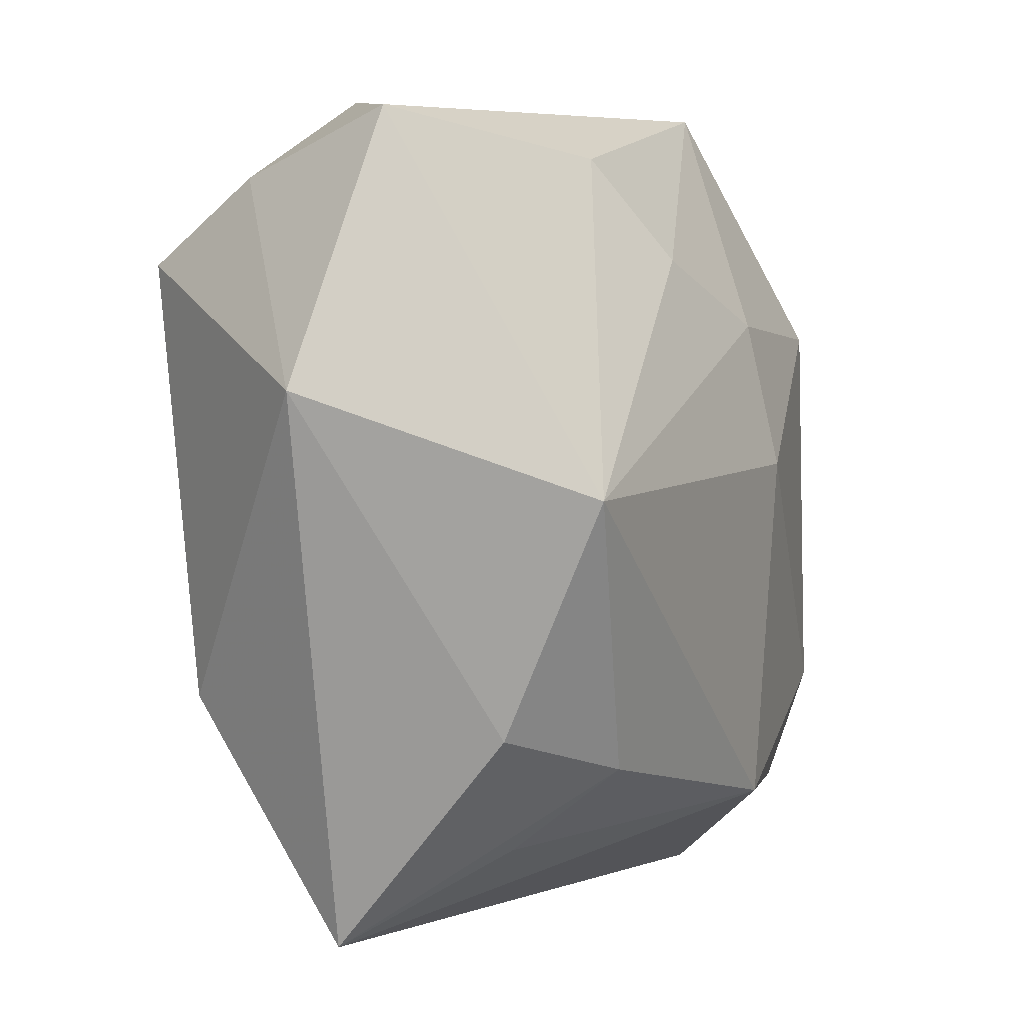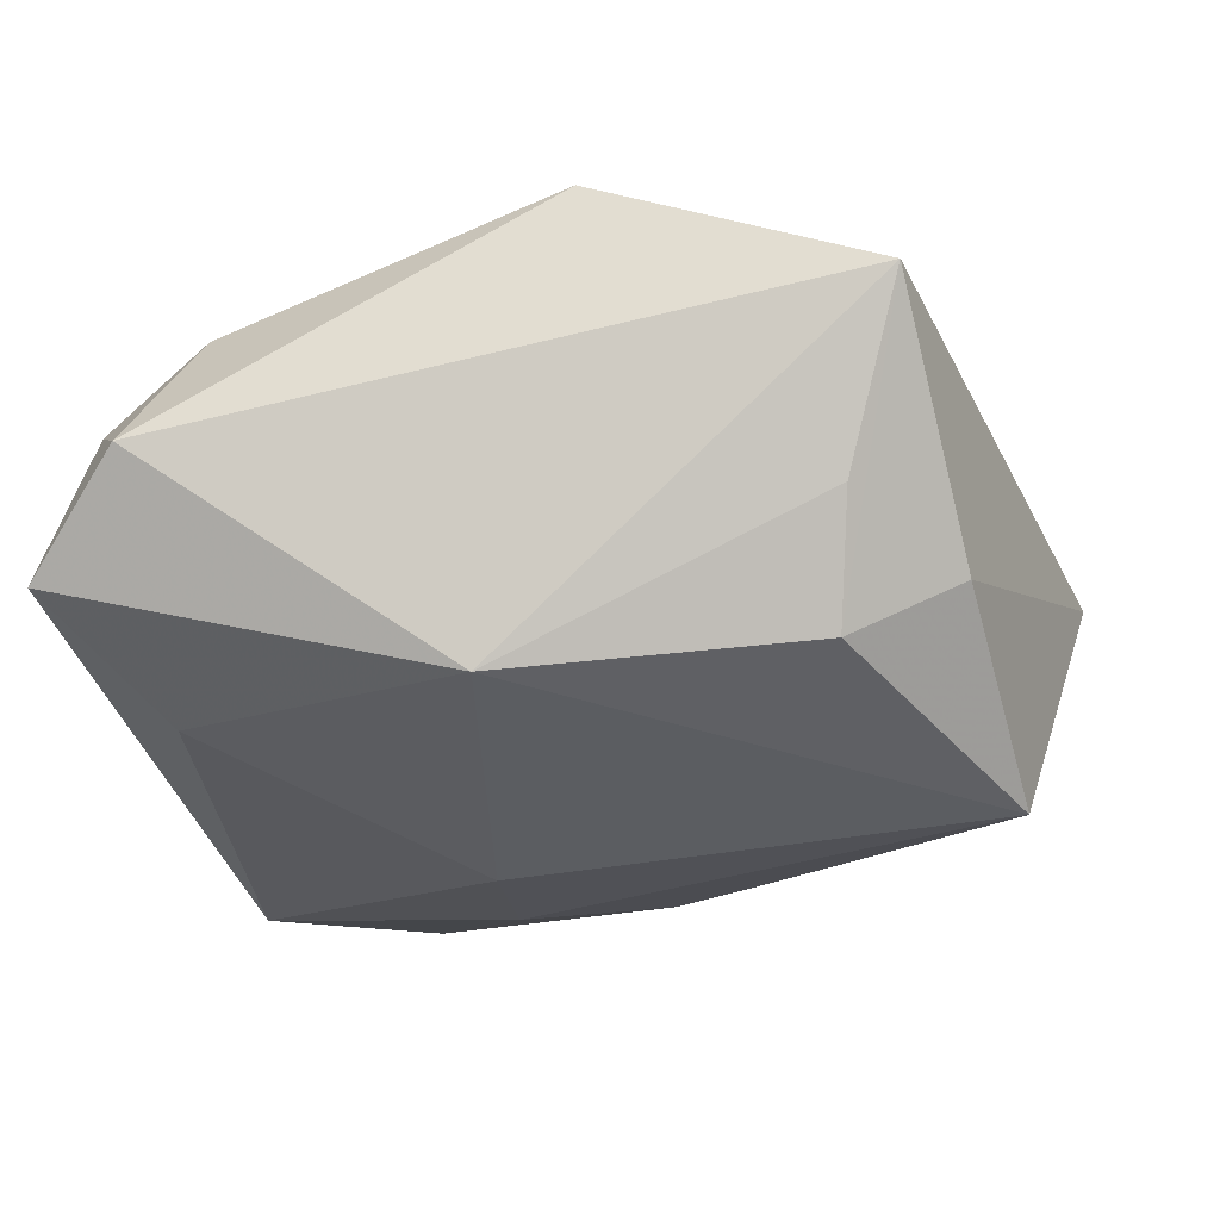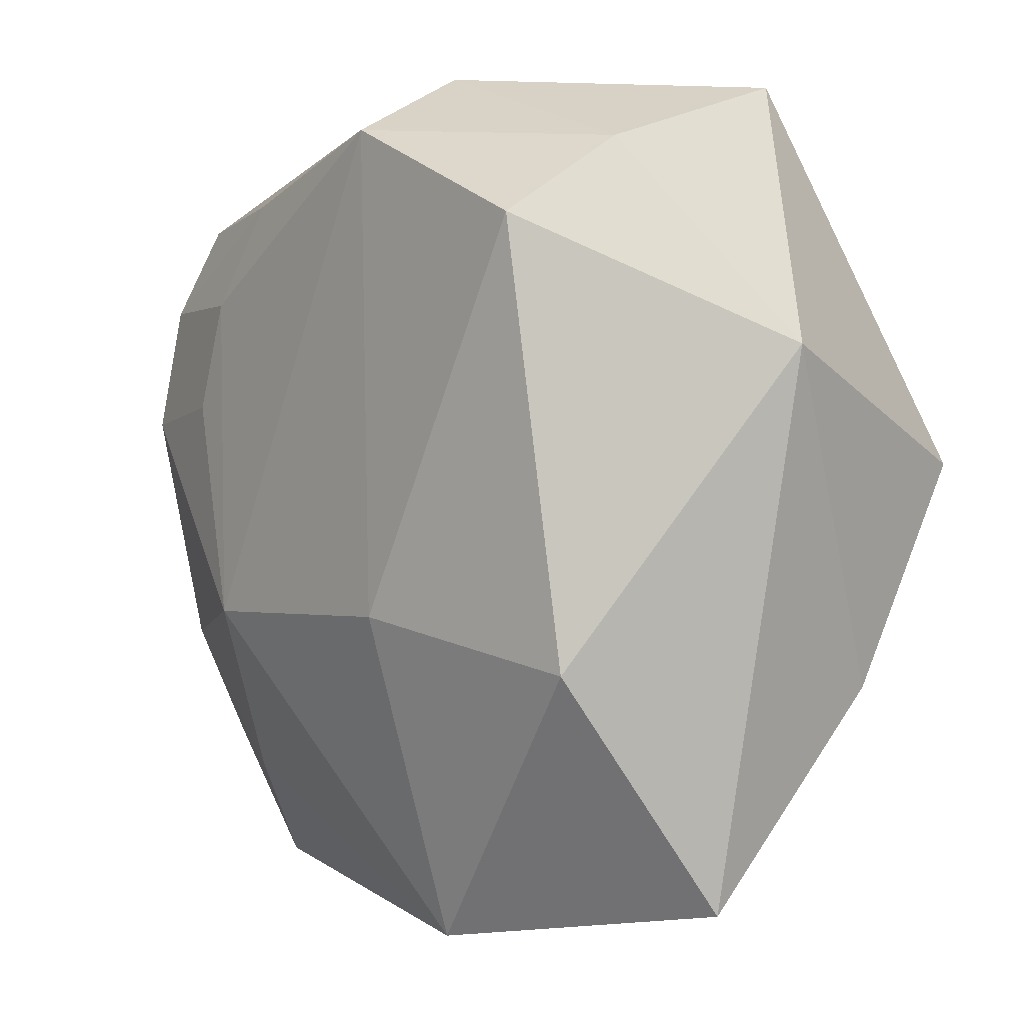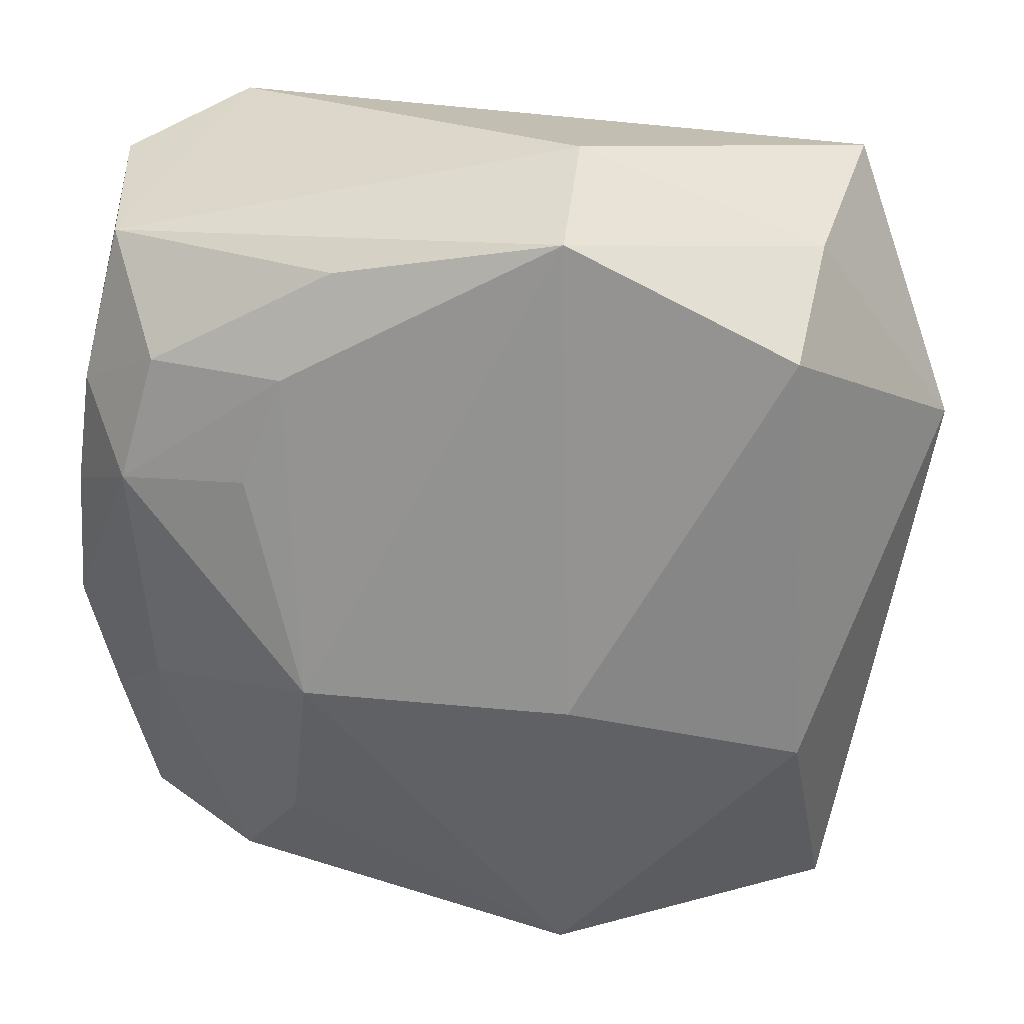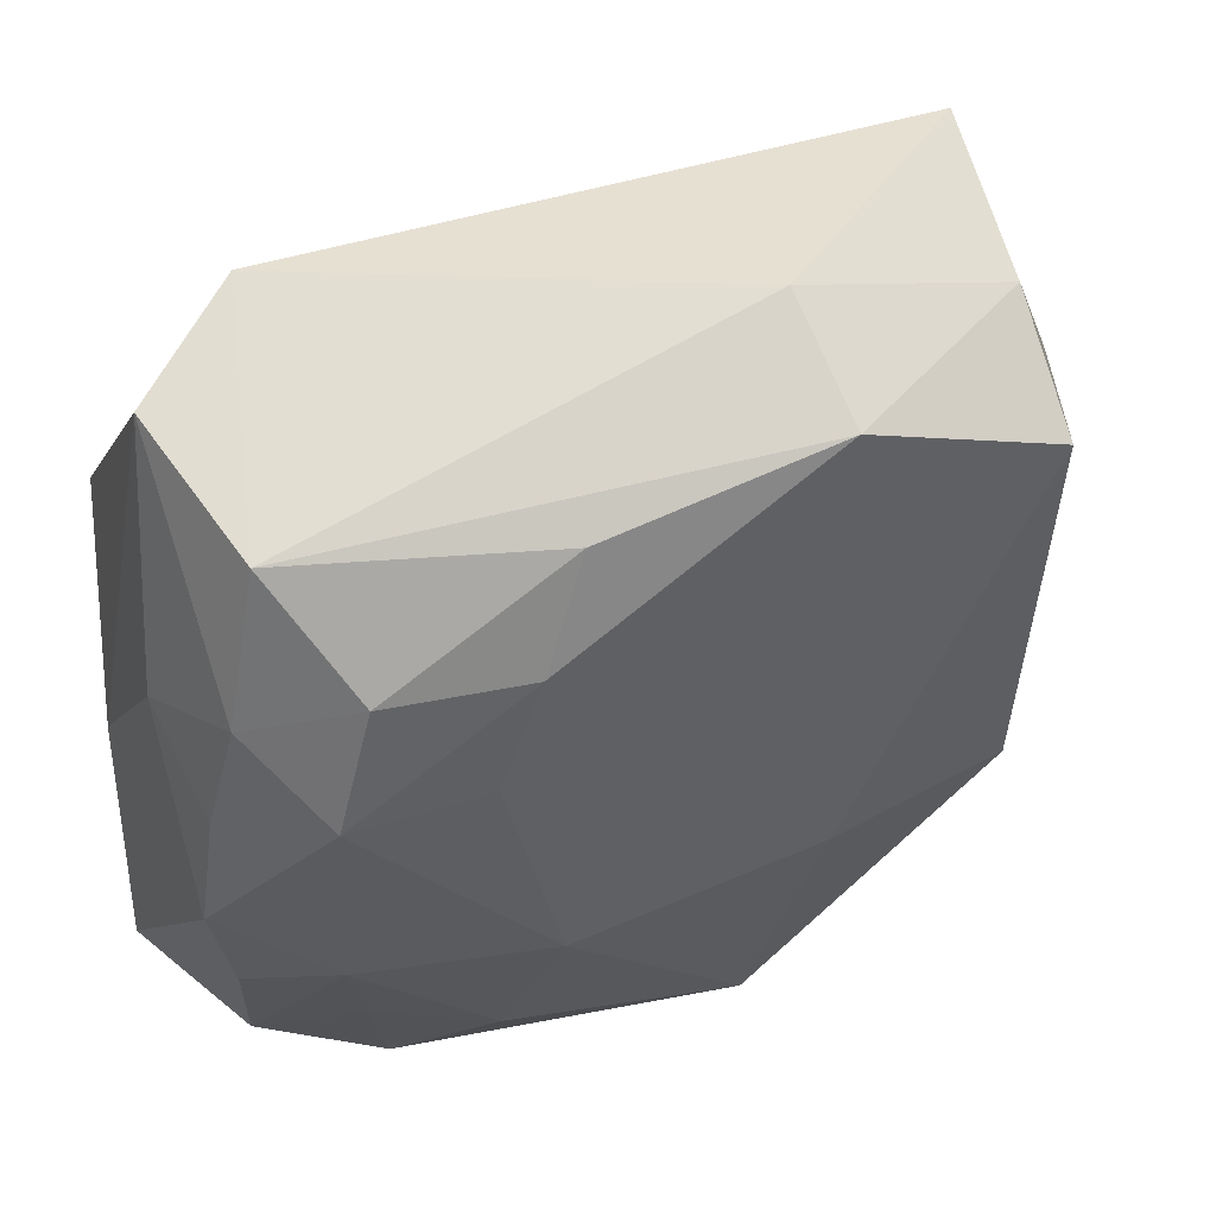
<metadata>
{"format":"obj","ext":"obj","renderer":"f3d","projection":"perspective","resolution":1024,"background":"white","views":[{"elev":4.3,"azim":114.0,"up":"+Y"},{"elev":-35.6,"azim":12.9,"up":"+Z"},{"elev":-2.6,"azim":50.1,"up":"+Y"},{"elev":21.6,"azim":6.3,"up":"+Y"},{"elev":44.3,"azim":-29.9,"up":"+Y"}]}
</metadata>
<code>
v 0.02907 0.008238 0.001442
v -0.01647 -0.0237 0.005023
v -0.02672 -0.004674 0.005969
v 0.001713 0.01607 -0.01154
v -0.02078 -0.008411 0.01023
v -0.01935 0.01369 0.01303
v 0.01676 -0.01422 -0.0139
v 0.02476 0.002211 -0.01609
v -0.01021 -0.007087 0.01526
v 0.02365 -0.01185 -0.009555
v -0.02631 0.00747 0.0009361
v -0.01105 0.01331 0.01509
v 0.005904 0.02238 0.01601
v -0.02391 0.02329 -0.001783
v -0.01972 -0.02743 -0.004479
v -0.01358 0.006647 0.01489
v -0.02616 -0.02202 -0.009233
v -0.02035 -0.01328 -0.01375
v 0.02239 -0.02522 0.001869
v -0.02624 -0.002513 -0.007451
v 0.005423 -0.02742 0.008802
v -0.01891 -0.01534 0.007923
v -0.02604 0.003614 0.007118
v -0.01196 -0.01742 0.01083
v 0.02055 -0.01094 0.01253
v 0.006205 0.02646 0.008892
v -0.02155 0.006053 0.01312
v -0.01673 0.02646 -0.005649
v -0.007972 0.01968 0.01384
v 0.02081 0.02074 0.008506
v -0.02255 0.02031 0.007845
v -0.02349 0.01087 -0.01221
v 0.01956 0.01562 0.01578
v -0.02348 -0.02102 0.001427
v 0.006343 -0.007521 0.01564
v -0.02496 -0.01191 0.004898
v 0.004935 0.02244 -0.007212
v -0.02477 0.01094 0.008534
v -0.007363 0.01187 -0.01362
v -0.002074 -0.01857 -0.01609
v 0.02319 0.02457 -0.001734
v 0.01821 -0.01934 -0.007655
v -0.006316 0.002728 -0.01609
f 8 37 41
f 8 41 1
f 30 41 26
f 33 1 30
f 30 1 41
f 35 33 13
f 13 30 26
f 33 30 13
f 35 13 9
f 9 13 12
f 9 21 35
f 9 24 21
f 31 13 26
f 15 21 2
f 21 24 2
f 4 37 8
f 8 39 4
f 43 39 8
f 19 21 15
f 42 7 19
f 40 7 42
f 40 19 15
f 42 19 40
f 15 17 40
f 40 17 18
f 18 43 40
f 8 7 40
f 40 43 8
f 16 12 27
f 27 9 16
f 16 9 12
f 27 12 6
f 28 31 26
f 37 4 28
f 28 4 39
f 26 41 28
f 28 41 37
f 5 9 27
f 24 9 5
f 8 1 10
f 1 19 10
f 10 7 8
f 10 19 7
f 25 1 33
f 25 19 1
f 25 33 35
f 35 21 25
f 21 19 25
f 13 31 29
f 31 6 29
f 12 13 29
f 29 6 12
f 32 28 39
f 39 43 32
f 32 43 18
f 18 17 32
f 32 17 20
f 22 2 24
f 24 5 22
f 31 28 14
f 28 32 14
f 14 32 20
f 34 22 5
f 2 22 34
f 15 2 34
f 34 17 15
f 31 14 38
f 38 23 27
f 27 6 38
f 38 6 31
f 11 14 20
f 23 38 11
f 11 38 14
f 27 23 3
f 3 5 27
f 17 34 3
f 23 11 3
f 20 17 3
f 3 11 20
f 36 34 5
f 5 3 36
f 36 3 34

</code>
